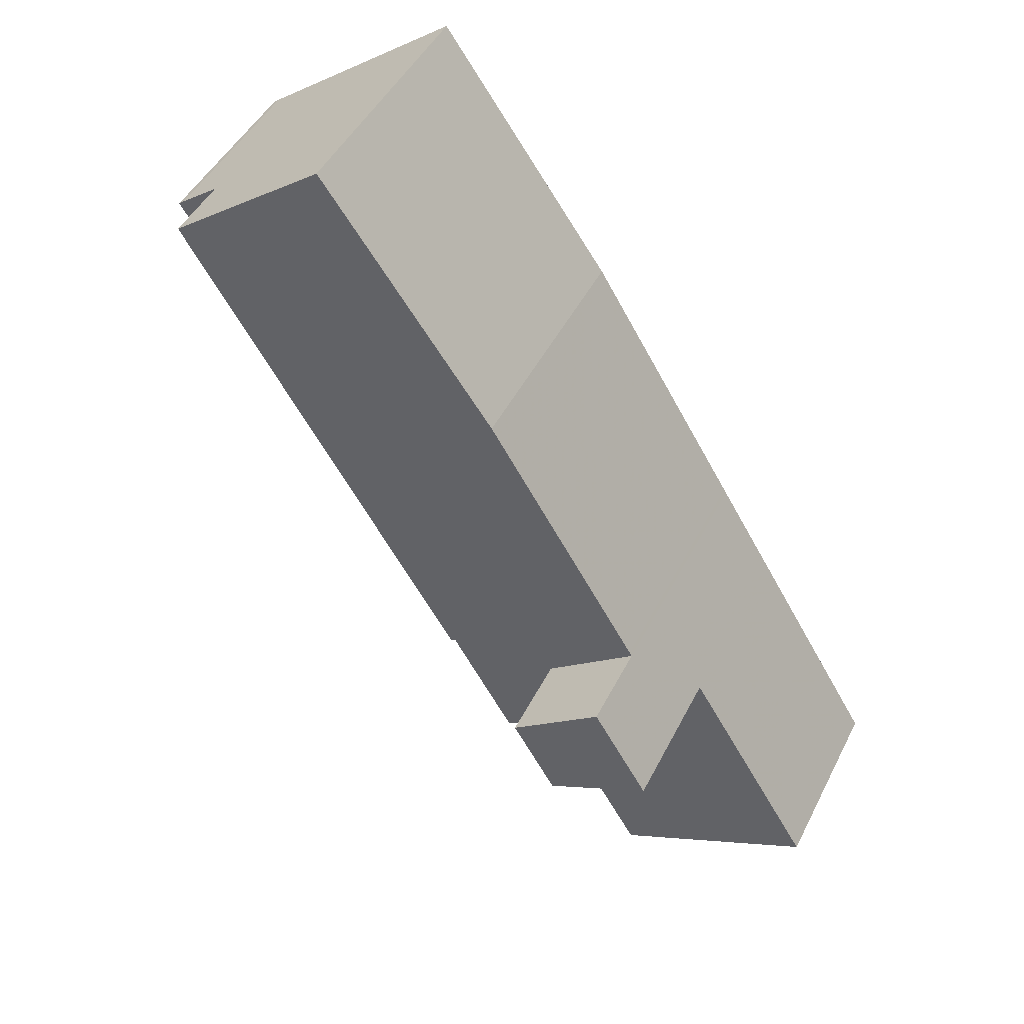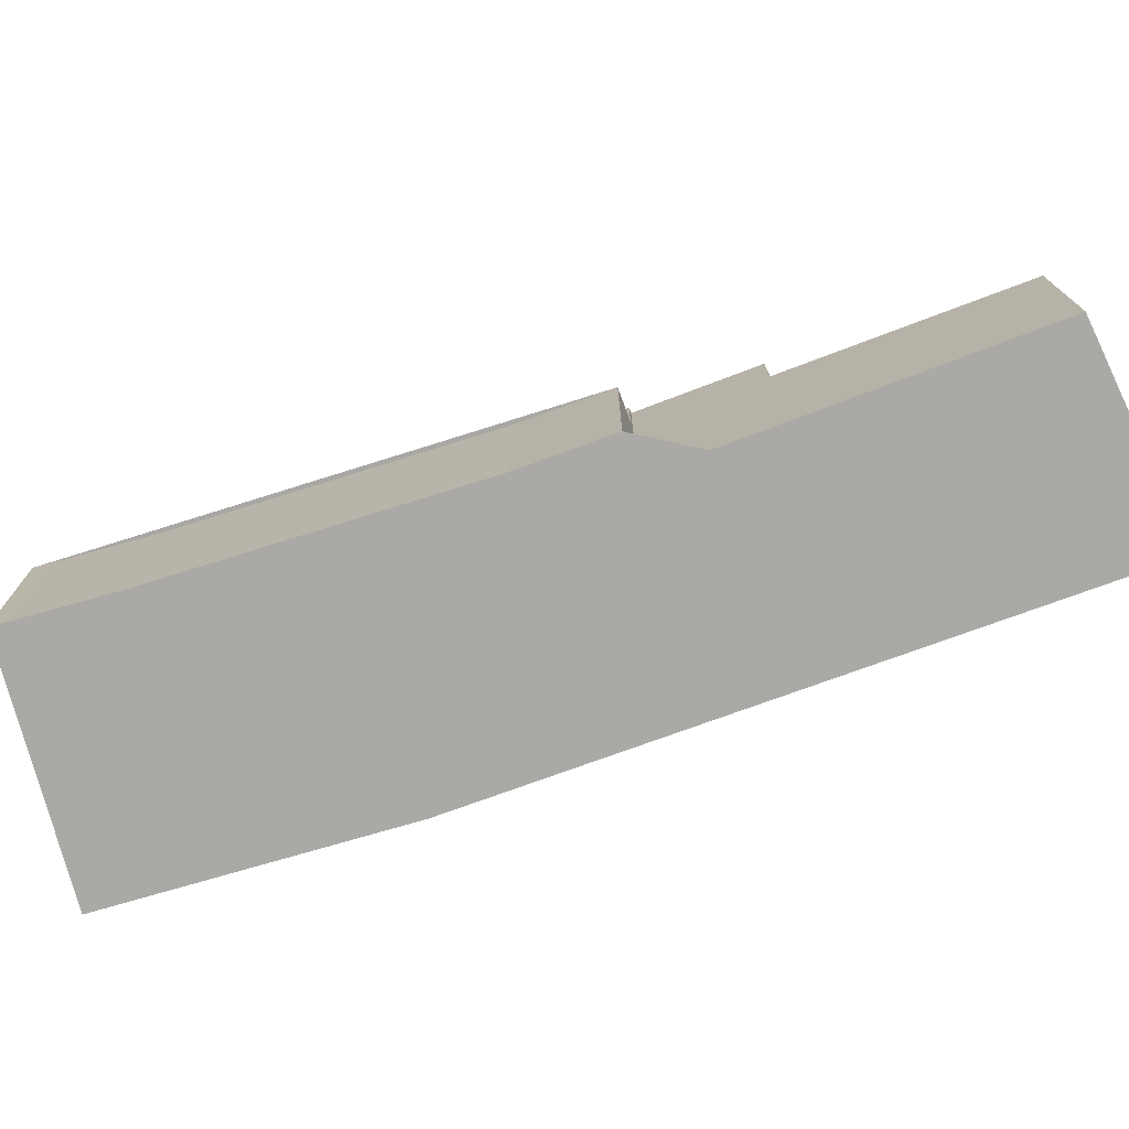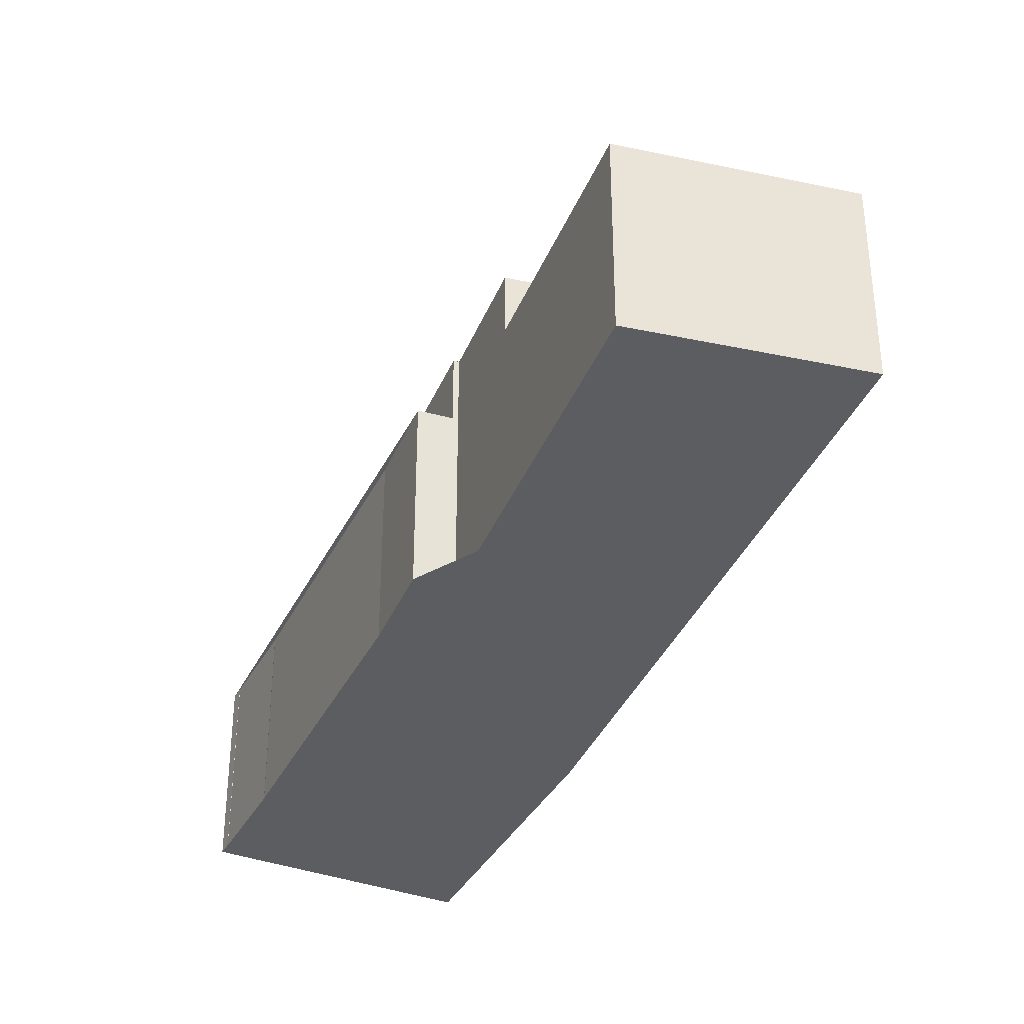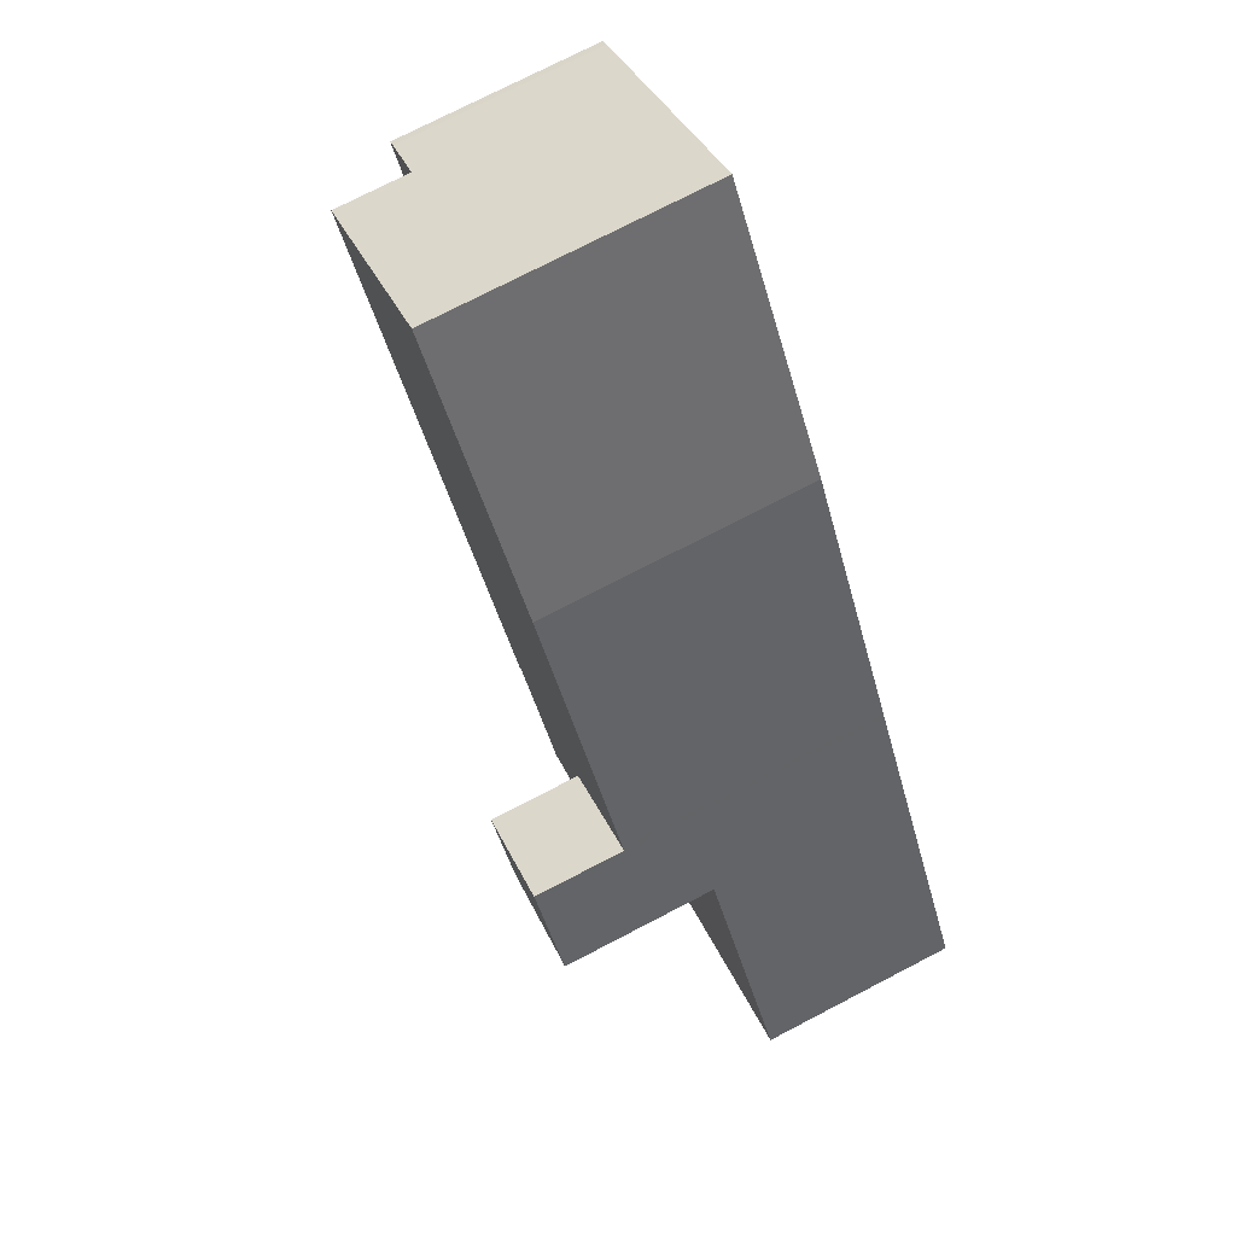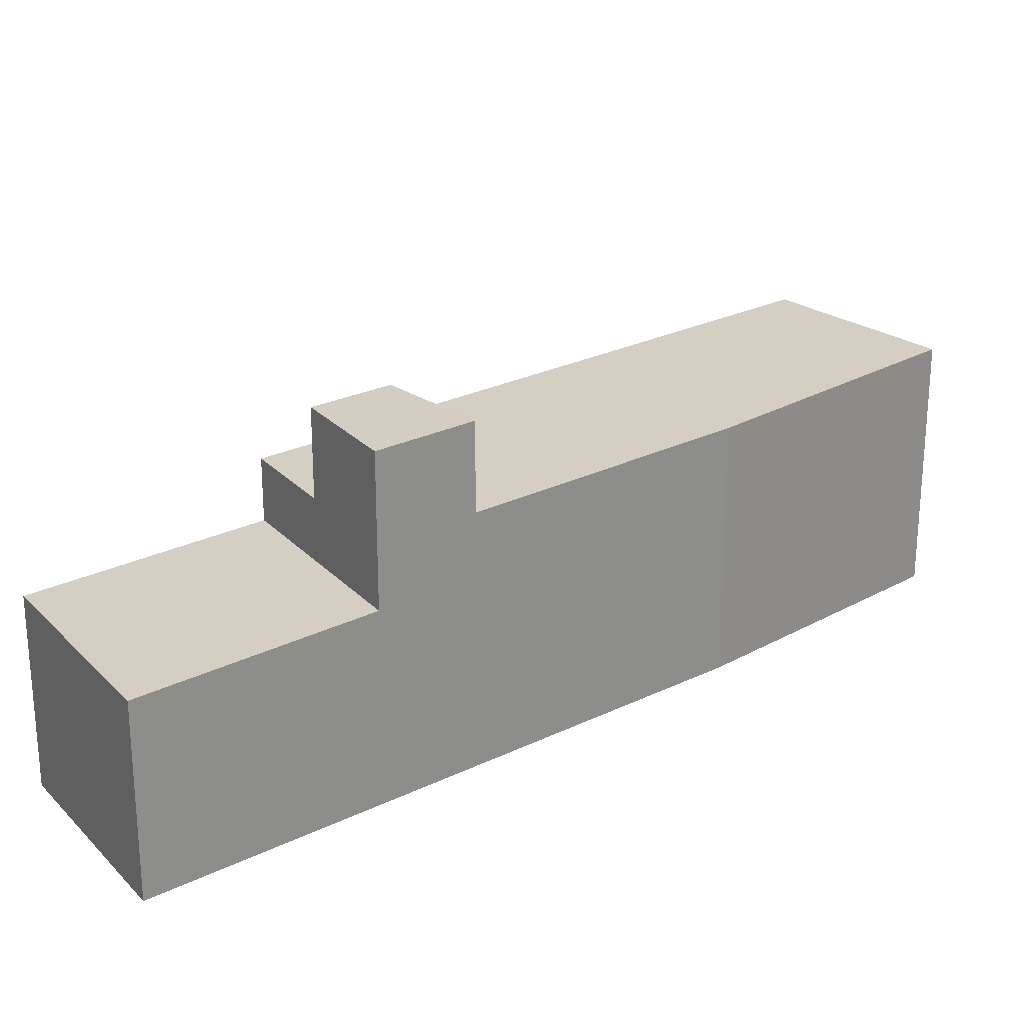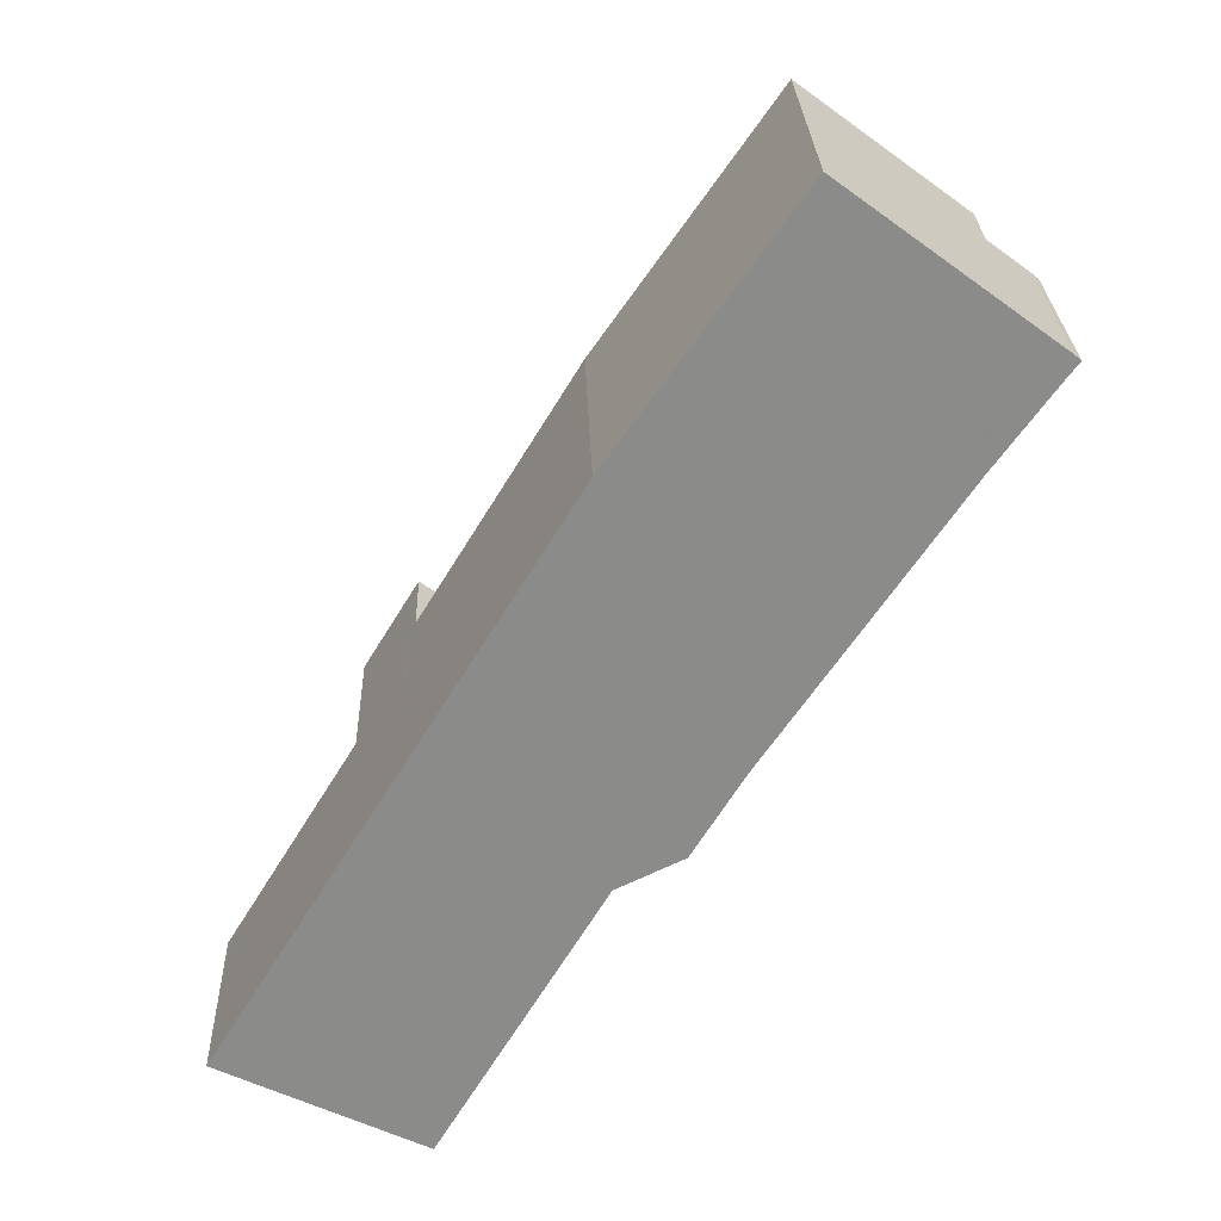
<metadata>
{"format":"obj","ext":"obj","renderer":"f3d","projection":"perspective","resolution":1024,"background":"white","views":[{"elev":46.0,"azim":25.6,"up":"+Y"},{"elev":-75.5,"azim":-38.6,"up":"+Z"},{"elev":-36.5,"azim":10.5,"up":"+Z"},{"elev":75.4,"azim":62.6,"up":"+Y"},{"elev":25.4,"azim":83.3,"up":"+Z"},{"elev":26.5,"azim":178.2,"up":"+Y"}]}
</metadata>
<code>
v -1889 -1342 10.77
v -1891 -1356 10.75
v -1896 -1332 10.79
v -1875 -1365 8.054
v -1883 -1369 8.053
v -1892 -1356 7.849
v -1894 -1353 7.858
v -1902 -1342 7.875
v -1902 -1342 7.875
v -1904 -1338 7.878
v -1904 -1338 7.878
v -1905 -1338 7.878
v -1904 -1338 7.885
v -1896 -1332 10.79
v -1890 -1340 10.77
v -1903 -1337 10.8
v -1891 -1356 10.75
v -1891 -1356 10.75
v -1903 -1337 10.8
v -1888 -1360 10.74
v -1880 -1356 10.73
v -1882 -1353 10.74
v -1903 -1337 8.322
v -1891 -1356 8.163
v -1880 -1356 8.127
v -1888 -1360 8.126
v -1892 -1356 7.853
v -1905 -1338 7.882
v -1891 -1356 7.876
v -1903 -1337 7.925
v -1882 -1353 14.39
v -1880 -1356 14.39
v -1880 -1356 14.39
v -1882 -1353 14.39
v -1905 -1338 7.882
v -1903 -1337 8.322
v -1903 -1337 10.8
v -1903 -1337 7.925
v -1905 -1338 7.878
v -1880 -1356 10.73
v -1880 -1356 14.39
v -1883 -1353 10.74
v -1880 -1356 8.127
v -1883 -1353 14.39
v -1875 -1365 8.054
v -1903 -1337 7.925
v -1891 -1356 7.876
v -1903 -1337 10.8
v -1903 -1337 7.925
v -1882 -1353 14.39
v -1890 -1357 10.75
v -1886 -1355 10.74
v -1886 -1355 14.39
v -1880 -1356 14.39
v -1880 -1356 8.127
v -1880 -1356 8.127
v -1884 -1358 10.74
v -1884 -1358 14.39
v -1888 -1360 8.126
v -1888 -1360 10.74
v -1875 -1365 8.054
v -1875 -1365 8.054
v -1883 -1369 8.054
v -1883 -1353 10.74
v -1882 -1353 10.74
v -1886 -1355 10.74
v -1886 -1355 14.39
v -1886 -1355 10.74
v -1886 -1355 14.39
v -1883 -1353 14.39
v -1882 -1353 14.39
v -1890 -1358 10.75
v -1883 -1352 10.74
v -1883 -1352 10.74
v -1886 -1355 10.74
v -1890 -1358 10.75
v -1891 -1356 7.867
v -1892 -1356 7.853
v -1892 -1356 7.849
v -1883 -1352 10.74
v -1883 -1352 10.74
v -1891 -1356 10.75
v -1884 -1358 14.39
v -1884 -1358 10.74
v -1884 -1358 8.126
v -1884 -1358 14.39
v -1884 -1358 8.126
v -1884 -1358 10.74
v -1879 -1367 8.054
v -1886 -1355 10.74
v -1886 -1355 10.74
v -1886 -1355 14.39
v -1886 -1355 10.74
v -1887 -1354 10.75
v -1899 -1334 10.8
v -1886 -1355 10.74
v -1886 -1355 14.39
v -1879 -1367 8.053
v -1899 -1334 10.8
v -1879 -1367 8.059
v -1875 -1364 8.059
v -1875 -1364 8.059
v -1883 -1368 8.058
v -1883 -1352 10.74
v -1889 -1342 10.77
v -1889 -1342 0
v -1883 -1352 1.776e-15
v -1891 -1356 10.75
v -1891 -1356 10.75
v -1891 -1356 0
v -1891 -1356 0
v -1896 -1332 10.79
v -1896 -1332 10.79
v -1896 -1332 0
v -1896 -1332 -1.776e-15
v -1875 -1365 8.054
v -1875 -1365 8.054
v -1875 -1365 0
v -1875 -1365 0
v -1883 -1369 8.054
v -1883 -1369 8.053
v -1883 -1369 0
v -1883 -1369 -1.776e-15
v -1892 -1356 7.849
v -1892 -1356 7.849
v -1892 -1356 0
v -1892 -1356 0
v -1902 -1342 7.875
v -1894 -1353 7.858
v -1894 -1353 0
v -1902 -1342 -8.882e-16
v -1902 -1342 7.875
v -1902 -1342 7.875
v -1902 -1342 -8.882e-16
v -1902 -1342 8.882e-16
v -1904 -1338 7.878
v -1902 -1342 7.875
v -1902 -1342 8.882e-16
v -1904 -1338 8.882e-16
v -1904 -1338 7.878
v -1904 -1338 7.878
v -1904 -1338 8.882e-16
v -1904 -1338 0
v -1905 -1338 7.878
v -1904 -1338 7.878
v -1904 -1338 0
v -1905 -1338 0
v -1905 -1338 7.882
v -1905 -1338 7.878
v -1905 -1338 -8.882e-16
v -1905 -1338 0
v -1903 -1337 7.925
v -1904 -1338 7.885
v -1904 -1338 0
v -1903 -1337 -8.882e-16
v -1890 -1340 10.77
v -1896 -1332 10.79
v -1896 -1332 -1.776e-15
v -1890 -1340 0
v -1889 -1342 10.77
v -1890 -1340 10.77
v -1890 -1340 0
v -1889 -1342 0
v -1892 -1356 7.849
v -1892 -1356 7.853
v -1892 -1356 0
v -1892 -1356 0
v -1904 -1338 7.885
v -1905 -1338 7.882
v -1905 -1338 0
v -1904 -1338 0
v -1905 -1338 7.878
v -1905 -1338 7.878
v -1905 -1338 0
v -1905 -1338 -8.882e-16
v -1879 -1367 8.053
v -1875 -1365 8.054
v -1875 -1365 0
v -1879 -1367 0
v -1891 -1356 7.867
v -1891 -1356 7.876
v -1891 -1356 -8.882e-16
v -1891 -1356 0
v -1899 -1334 10.8
v -1903 -1337 10.8
v -1903 -1337 0
v -1899 -1334 0
v -1880 -1356 14.39
v -1882 -1353 14.39
v -1882 -1353 0
v -1880 -1356 -1.776e-15
v -1891 -1356 10.75
v -1890 -1357 10.75
v -1890 -1357 0
v -1891 -1356 0
v -1875 -1364 8.059
v -1880 -1356 8.127
v -1880 -1356 0
v -1875 -1364 0
v -1890 -1358 10.75
v -1888 -1360 10.74
v -1888 -1360 0
v -1890 -1358 1.776e-15
v -1875 -1365 8.054
v -1875 -1365 8.054
v -1875 -1365 0
v -1875 -1365 0
v -1883 -1368 8.058
v -1883 -1369 8.054
v -1883 -1369 -1.776e-15
v -1883 -1368 0
v -1882 -1353 14.39
v -1882 -1353 14.39
v -1882 -1353 0
v -1882 -1353 0
v -1890 -1358 10.75
v -1890 -1358 10.75
v -1890 -1358 1.776e-15
v -1890 -1358 0
v -1882 -1353 10.74
v -1883 -1352 10.74
v -1883 -1352 0
v -1882 -1353 0
v -1890 -1357 10.75
v -1890 -1358 10.75
v -1890 -1358 0
v -1890 -1357 0
v -1892 -1356 7.853
v -1891 -1356 7.867
v -1891 -1356 0
v -1892 -1356 0
v -1894 -1353 7.858
v -1892 -1356 7.849
v -1892 -1356 0
v -1894 -1353 0
v -1883 -1352 10.74
v -1883 -1352 10.74
v -1883 -1352 1.776e-15
v -1883 -1352 0
v -1891 -1356 10.75
v -1891 -1356 10.75
v -1891 -1356 0
v -1891 -1356 0
v -1883 -1369 8.053
v -1879 -1367 8.053
v -1879 -1367 0
v -1883 -1369 0
v -1896 -1332 10.79
v -1899 -1334 10.8
v -1899 -1334 0
v -1896 -1332 0
v -1875 -1365 8.054
v -1875 -1364 8.059
v -1875 -1364 0
v -1875 -1365 0
v -1888 -1360 8.126
v -1883 -1368 8.058
v -1883 -1368 0
v -1888 -1360 0
v -1889 -1342 0
v -1875 -1365 0
v -1883 -1369 0
v -1891 -1356 0
v -1892 -1356 0
v -1894 -1353 0
v -1902 -1342 0
v -1902 -1342 0
v -1904 -1338 0
v -1904 -1338 0
v -1905 -1338 0
v -1904 -1338 0
v -1896 -1332 0
f 78 35 46 47 77
f 37 19 23 36
f 84 40 41 83
f 62 4 45 61
f 85 43 40 84
f 79 7 8 9 10 11 39 35 78
f 36 23 30 38
f 42 22 34 44
f 46 35 28 13 49
f 36 24 18 37
f 39 12 28 35
f 38 29 24 36
f 40 21 33 41
f 98 5 63 89
f 43 25 21 40
f 99 3 14 95
f 68 57 58 69
f 52 42 44 53
f 32 31 50 54
f 102 62 61 101
f 100 89 63 103
f 74 65 64 73
f 91 73 64 66 90
f 70 31 67
f 71 50 31 70
f 90 66 93
f 81 15 1 80
f 95 14 15 81 94
f 76 51 75
f 77 27 78
f 78 27 6 79
f 80 74 73 81
f 94 81 73 91
f 84 20 26 85
f 101 61 89 100
f 90 75 91
f 92 67 31 32 86
f 93 72 76 75 90
f 94 82 2 17 16 95
f 91 75 51 82 94
f 89 61 45 98
f 96 52 53 97
f 95 16 48 99
f 88 60 72 93
f 100 87 55 101
f 101 55 56 102
f 103 59 87 100
f 105 106 107 104
f 109 110 111 108
f 113 114 115 112
f 117 118 119 116
f 121 122 123 120
f 125 126 127 124
f 129 130 131 128
f 133 134 135 132
f 137 138 139 136
f 141 142 143 140
f 145 146 147 144
f 149 150 151 148
f 153 154 155 152
f 157 158 159 156
f 161 162 163 160
f 165 166 167 164
f 169 170 171 168
f 173 174 175 172
f 177 178 179 176
f 181 182 183 180
f 185 186 187 184
f 189 190 191 188
f 193 194 195 192
f 197 198 199 196
f 201 202 203 200
f 205 206 207 204
f 209 210 211 208
f 213 214 215 212
f 217 218 219 216
f 221 222 223 220
f 225 226 227 224
f 229 230 231 228
f 233 234 235 232
f 237 238 239 236
f 241 242 243 240
f 245 246 247 244
f 249 250 251 248
f 253 254 255 252
f 257 258 259 256
f 261 262 263 264 265 266 267 268 269 270 271 272 260

</code>
